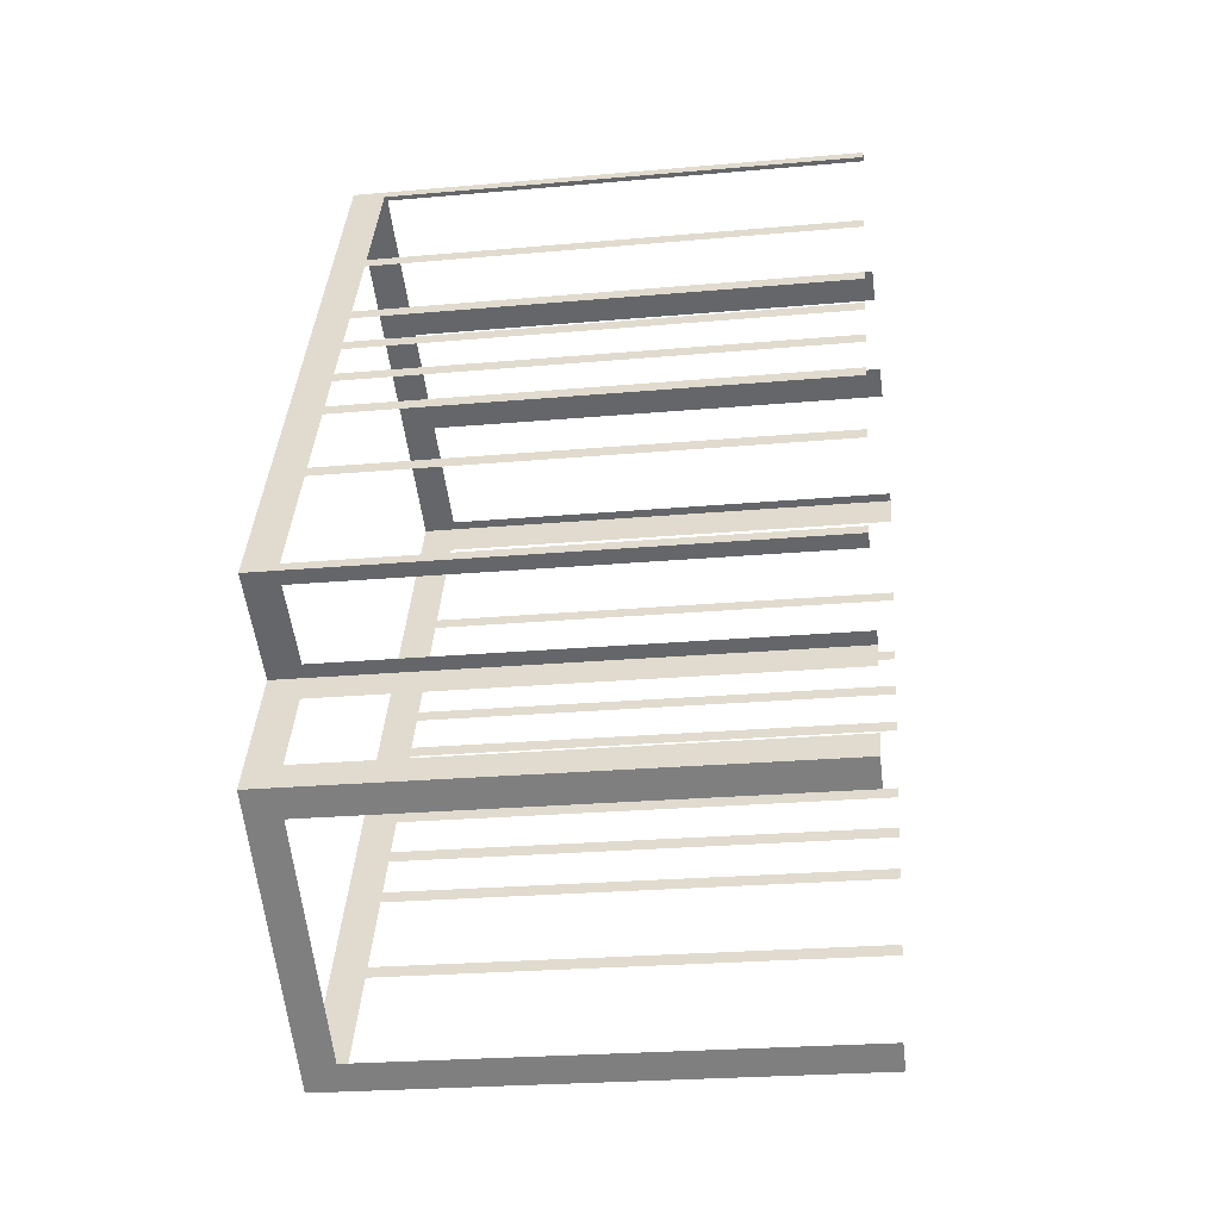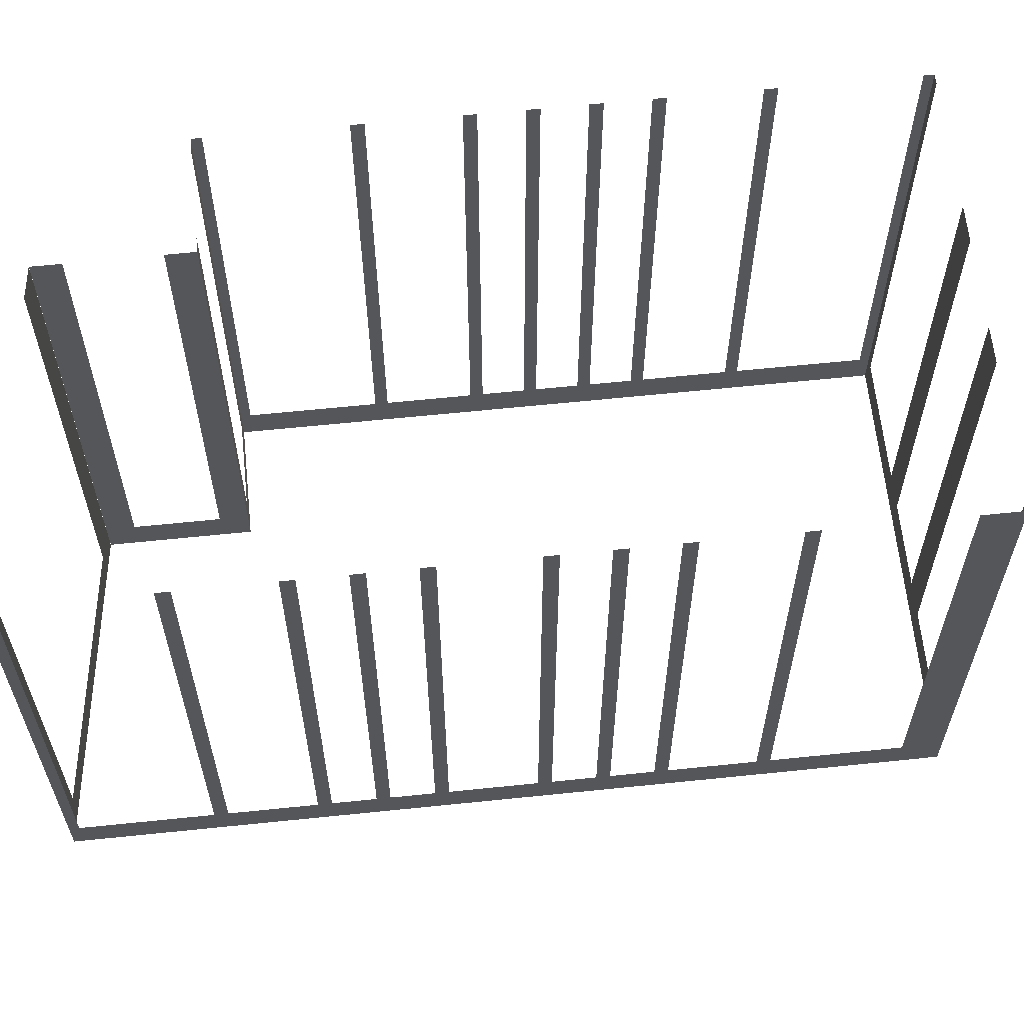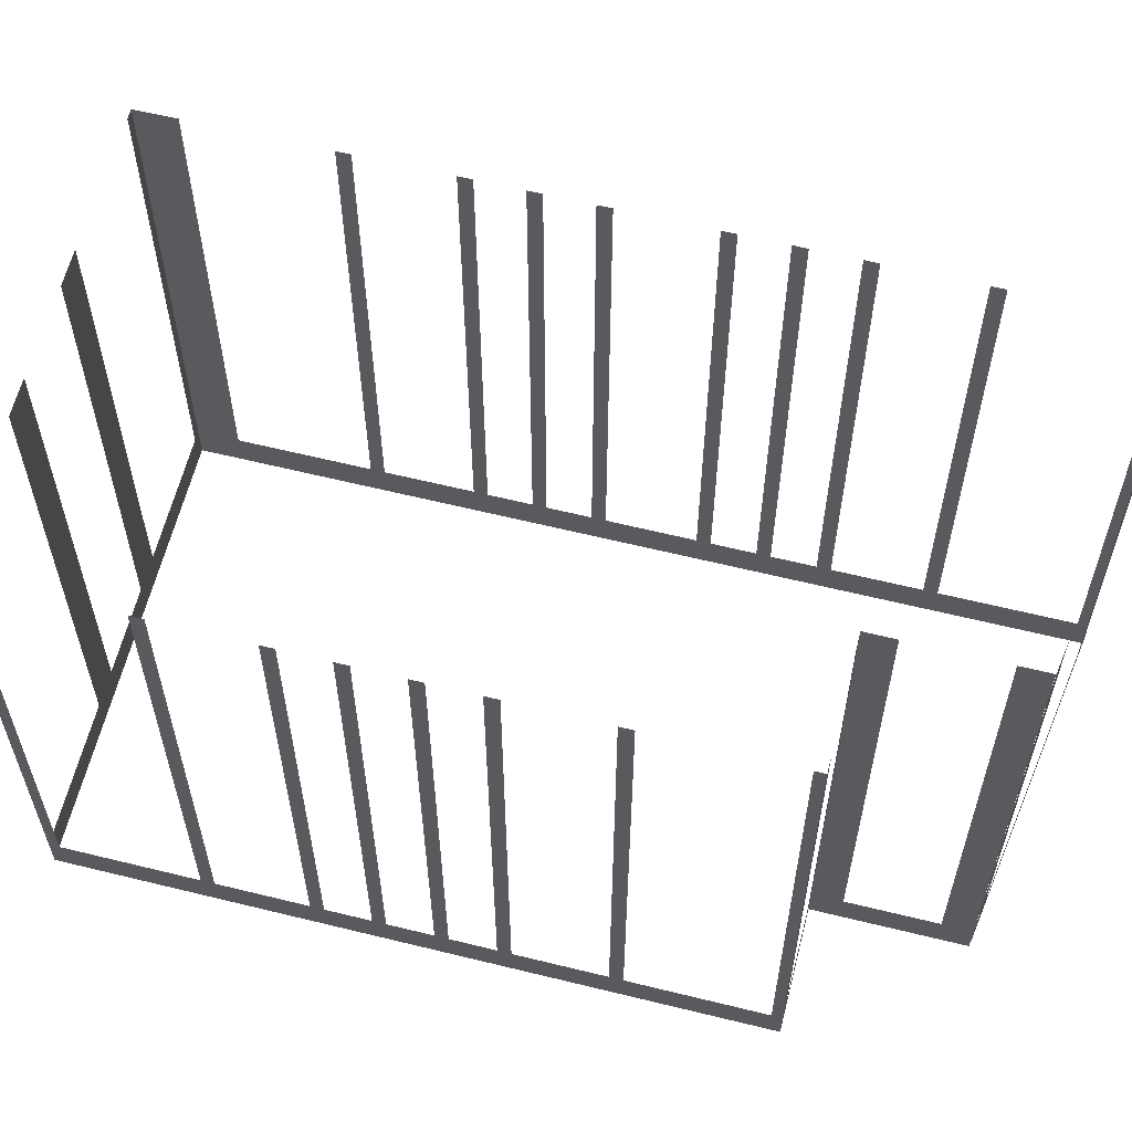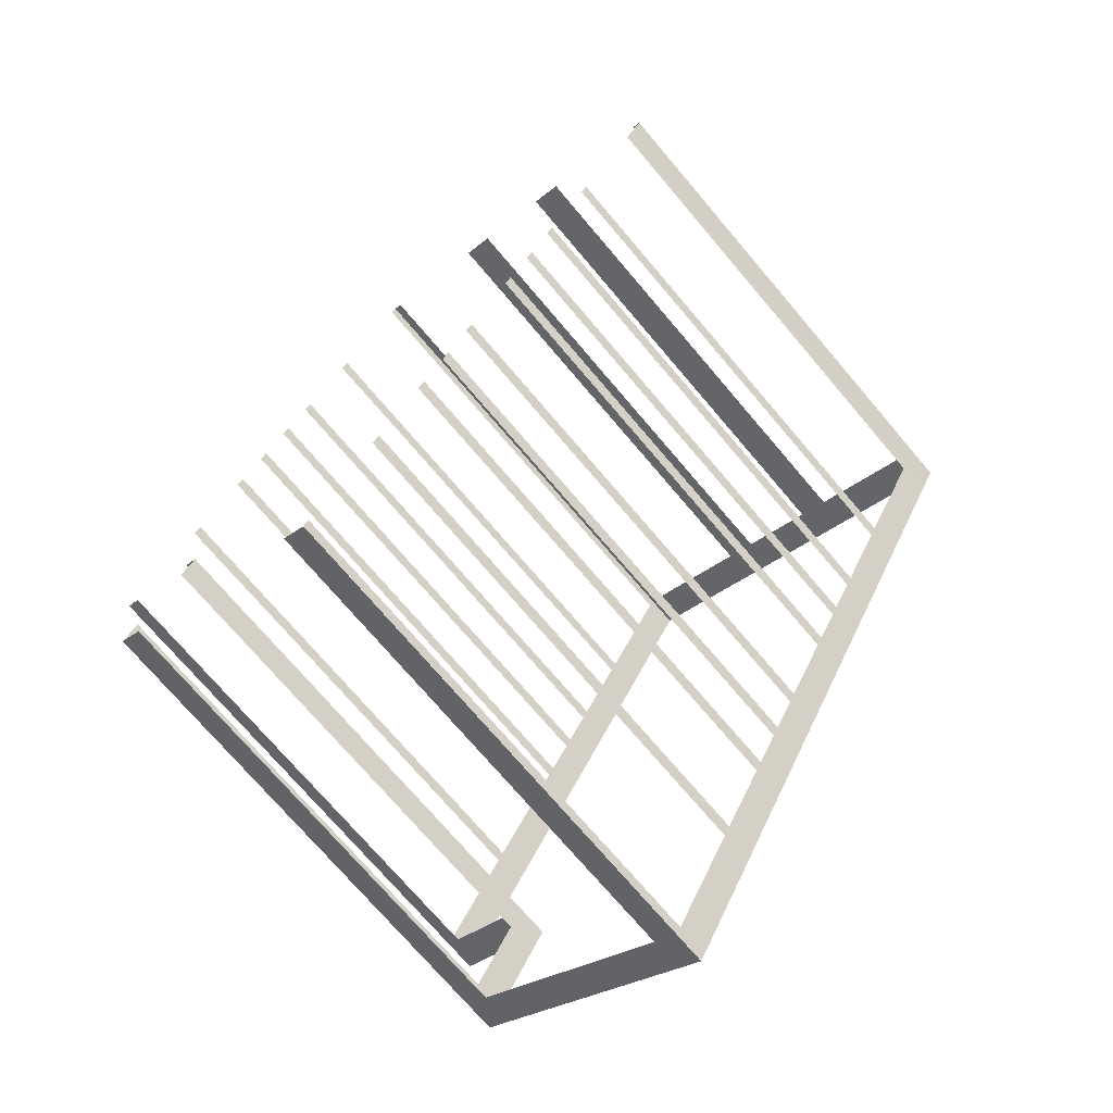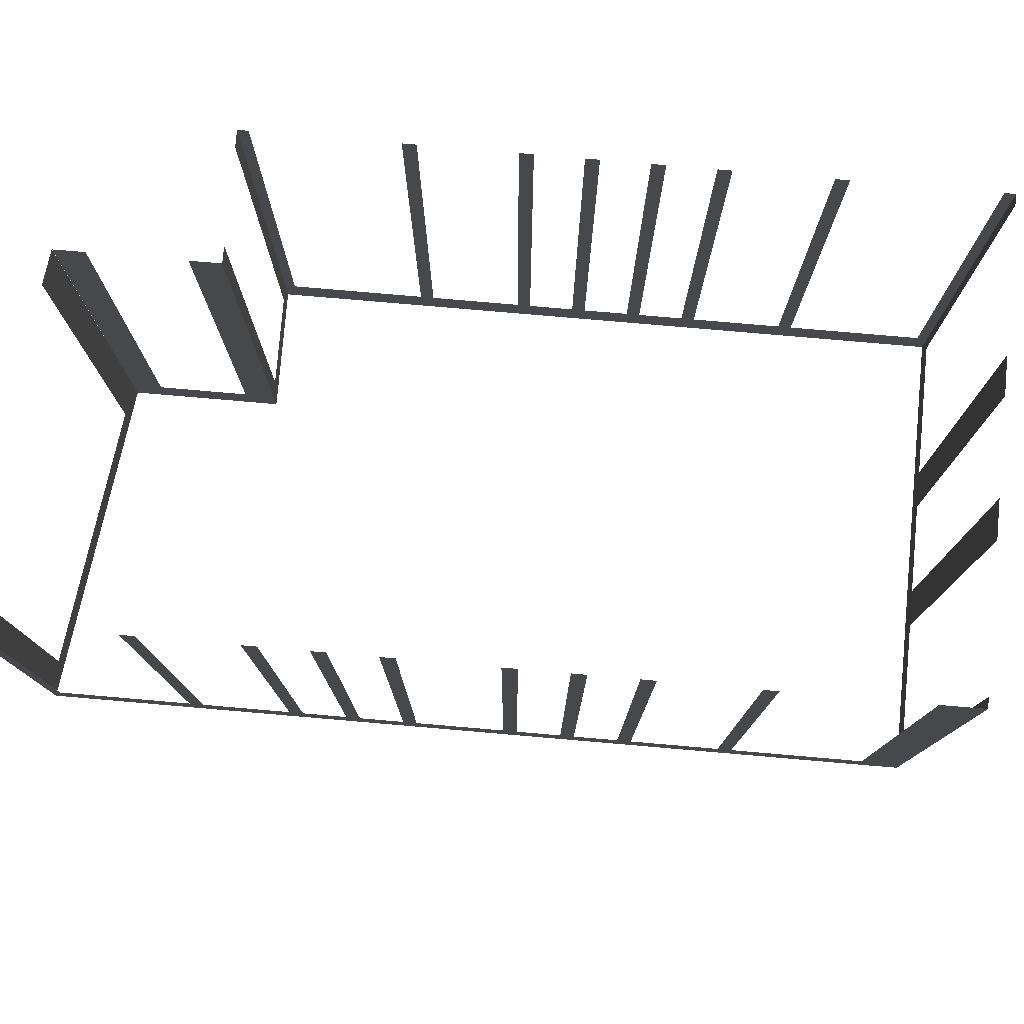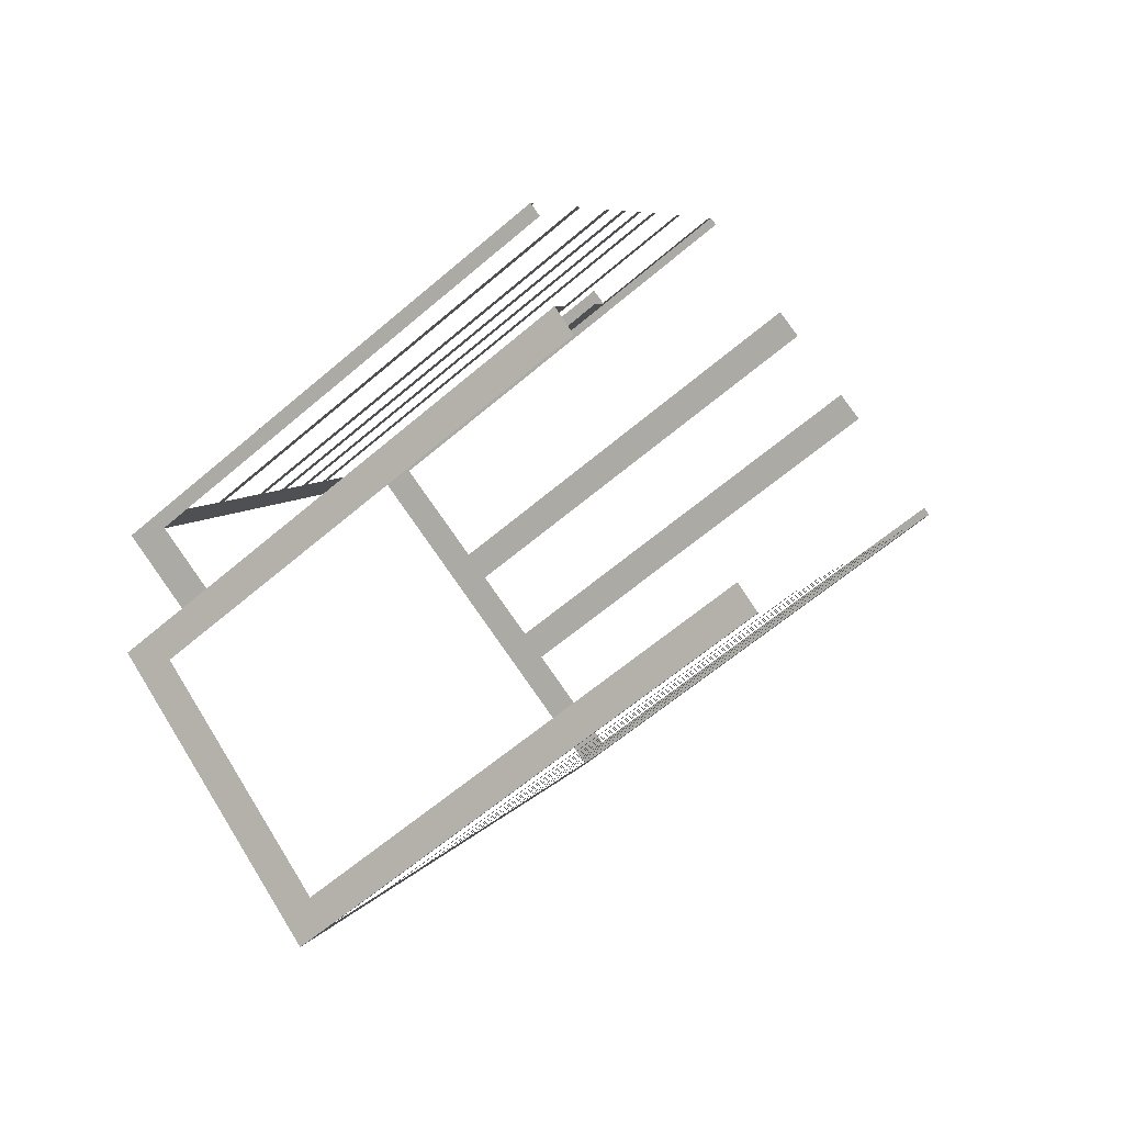
<metadata>
{"format":"obj","ext":"obj","renderer":"f3d","projection":"perspective","resolution":1024,"background":"white","views":[{"elev":-24.0,"azim":-81.5,"up":"+Y"},{"elev":62.9,"azim":55.6,"up":"+Z"},{"elev":61.4,"azim":-104.3,"up":"+Z"},{"elev":-73.7,"azim":40.4,"up":"+Y"},{"elev":79.5,"azim":66.5,"up":"+Z"},{"elev":-60.9,"azim":-48.8,"up":"+Y"}]}
</metadata>
<code>
o geometryt000010000010000110010110000110000100110010110010st40
v 221.5 -295.3 291.8
v 222 -295.6 309.3
v 221.5 -295.3 309.3
v 218.8 -293.9 291.8
v 222 -295.6 290.6
v 218.8 -293.9 309.3
v 218.4 -293.6 309.3
v 218.4 -293.6 290.6
v 218.5 -293.3 291.8
v 218.4 -293.6 309.3
v 218.5 -293.3 309.3
v 220.7 -289.3 291.8
v 218.4 -293.6 290.6
v 220.7 -289.3 309.3
v 220.9 -288.9 309.3
v 220.9 -288.9 291.8
v 222.4 -286.2 291.8
v 222.4 -286.2 309.3
v 222.6 -285.8 309.3
v 222.6 -285.8 291.8
v 223.3 -284.5 291.8
v 223.3 -284.5 309.3
v 223.5 -284.1 309.3
v 223.5 -284.1 291.8
v 224.2 -282.8 291.8
v 229.4 -273.2 290.6
v 224.2 -282.8 309.3
v 224.4 -282.4 309.3
v 224.4 -282.4 291.8
v 225.2 -281 291.8
v 225.2 -281 309.3
v 225.4 -280.6 309.3
v 225.4 -280.6 291.8
v 226.8 -278 291.8
v 226.8 -278 309.3
v 227 -277.6 309.3
v 227 -277.6 291.8
v 229.2 -273.6 291.8
v 229.2 -273.6 309.3
v 229.4 -273.2 309.3
v 227.8 -306.1 291.8
v 228.6 -306.8 309.3
v 227.8 -306.1 309.3
v 220.5 -300.7 291.8
v 222.6 -302.3 290.6
v 228.6 -306.8 290.6
v 220.5 -300.7 309.3
v 219.6 -300 309.3
v 219.6 -300 290.6
v 220.1 -299.1 291.8
v 219.6 -300 309.3
v 220.1 -299.1 309.3
v 221.5 -296.5 291.8
v 219.6 -300 290.6
v 221.5 -296.5 309.3
v 222 -295.6 309.3
v 222 -295.6 290.6
v 242.2 -281.8 291.8
v 242.4 -281.5 309.3
v 242.2 -281.8 309.3
v 240 -285.8 291.8
v 242.4 -281.5 290.6
v 240 -285.8 309.3
v 239.8 -286.2 309.3
v 239.8 -286.2 291.8
v 238.3 -288.9 291.8
v 238.3 -288.9 309.3
v 238.1 -289.3 309.3
v 238.1 -289.3 291.8
v 237.4 -290.6 291.8
v 237.4 -290.6 309.3
v 237.2 -291 309.3
v 237.2 -291 291.8
v 236.5 -292.4 291.8
v 236.5 -292.4 309.3
v 236.2 -292.8 309.3
v 236.2 -292.8 291.8
v 234.8 -295.5 291.8
v 228.6 -306.8 290.6
v 234.8 -295.5 309.3
v 234.6 -295.9 309.3
v 234.6 -295.9 291.8
v 233.8 -297.2 291.8
v 233.8 -297.2 309.3
v 233.6 -297.6 309.3
v 233.6 -297.6 291.8
v 232.9 -299 291.8
v 232.9 -299 309.3
v 232.7 -299.4 309.3
v 232.7 -299.4 291.8
v 231.2 -302.1 291.8
v 231.2 -302.1 309.3
v 231 -302.5 309.3
v 231 -302.5 291.8
v 228.8 -306.5 291.8
v 228.8 -306.5 309.3
v 228.6 -306.8 309.3
v 229.7 -273.4 291.8
v 229.4 -273.2 309.3
v 229.7 -273.4 309.3
v 233.7 -275.6 291.8
v 229.4 -273.2 290.6
v 233.7 -275.6 309.3
v 234.8 -276.2 309.3
v 234.8 -276.2 291.8
v 237.4 -277.6 291.8
v 237.4 -277.6 309.3
v 238.5 -278.2 309.3
v 238.5 -278.2 291.8
v 242.9 -280.5 290.6
v 242.5 -280.4 291.8
v 242.5 -280.4 309.3
v 242.9 -280.5 309.3
v 242.4 -281.5 290.6
v 242.9 -280.5 290.6
v 242.9 -280.5 309.3
v 242.4 -281.5 309.3
f 1 2 3
f 4 5 1
f 2 1 5
f 6 7 4
f 7 8 4
f 8 5 4
f 9 10 11
f 12 13 9
f 10 9 13
f 14 15 12
f 15 16 12
f 16 13 12
f 16 17 13
f 18 19 17
f 19 20 17
f 20 21 13
f 22 23 21
f 23 24 21
f 25 26 24
f 24 26 13
f 27 28 25
f 28 29 25
f 29 26 25
f 30 26 29
f 31 32 30
f 32 33 30
f 34 26 33
f 35 36 34
f 36 37 34
f 37 26 34
f 38 26 37
f 39 40 38
f 40 26 38
f 41 42 43
f 44 45 41
f 45 46 41
f 42 41 46
f 47 48 44
f 48 49 44
f 49 45 44
f 50 51 52
f 53 54 50
f 51 50 54
f 55 56 53
f 56 57 53
f 57 54 53
f 58 59 60
f 61 62 58
f 59 58 62
f 63 64 61
f 64 65 61
f 65 66 62
f 67 68 66
f 68 69 66
f 71 72 70
f 72 73 70
f 70 73 62
f 75 76 74
f 76 77 74
f 78 79 77
f 77 79 62
f 80 81 78
f 81 82 78
f 83 79 82
f 84 85 83
f 85 86 83
f 87 79 86
f 88 89 87
f 89 90 87
f 90 79 87
f 91 79 90
f 92 93 91
f 93 94 91
f 94 79 91
f 95 79 94
f 96 97 95
f 97 79 95
f 98 99 100
f 99 98 102
f 103 104 101
f 104 105 101
f 105 102 101
f 105 106 102
f 107 108 106
f 108 109 106
f 109 110 106
f 106 110 102
f 111 110 109
f 112 113 111
f 113 110 111
f 114 115 116
f 114 116 117
f 17 20 13
f 21 24 13
f 33 26 30
f 65 62 61
f 66 69 62
f 69 70 62
f 73 74 62
f 74 77 62
f 82 79 78
f 86 79 83
f 101 102 98

</code>
